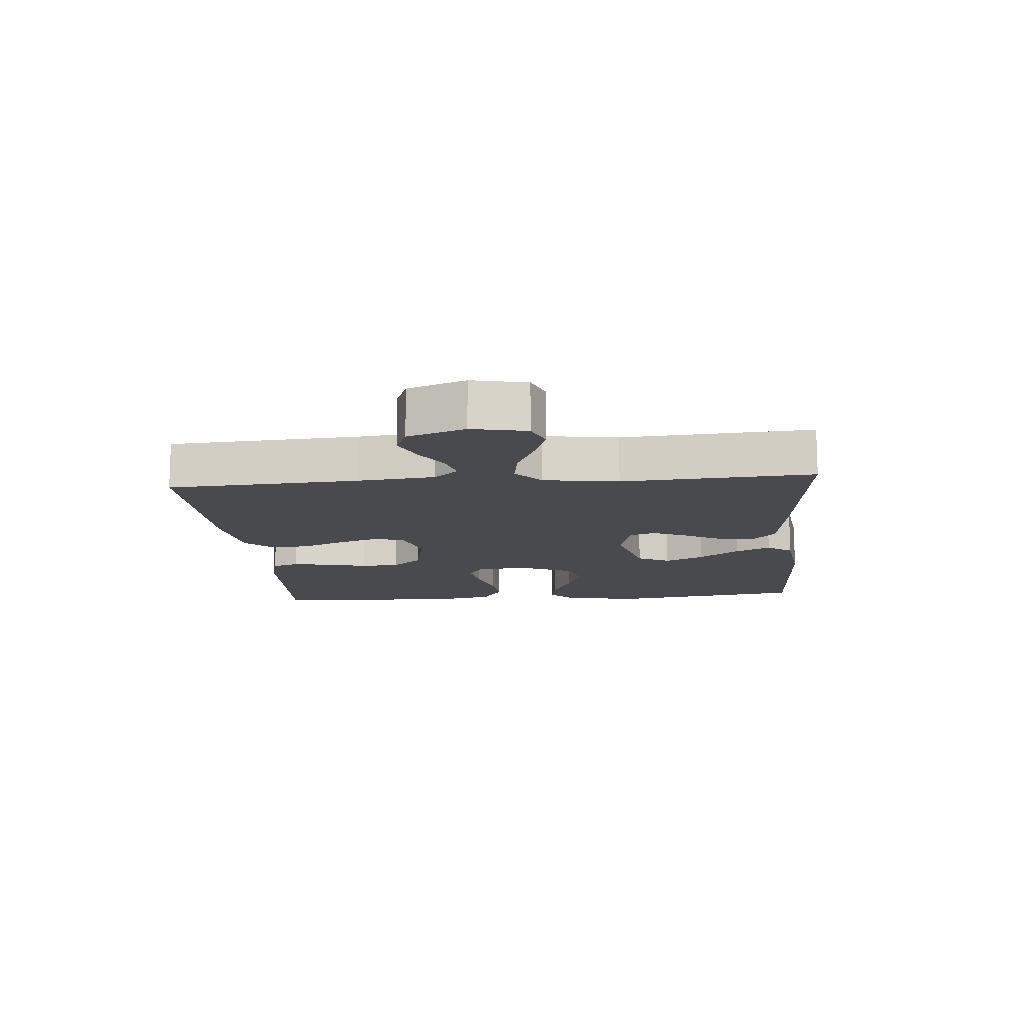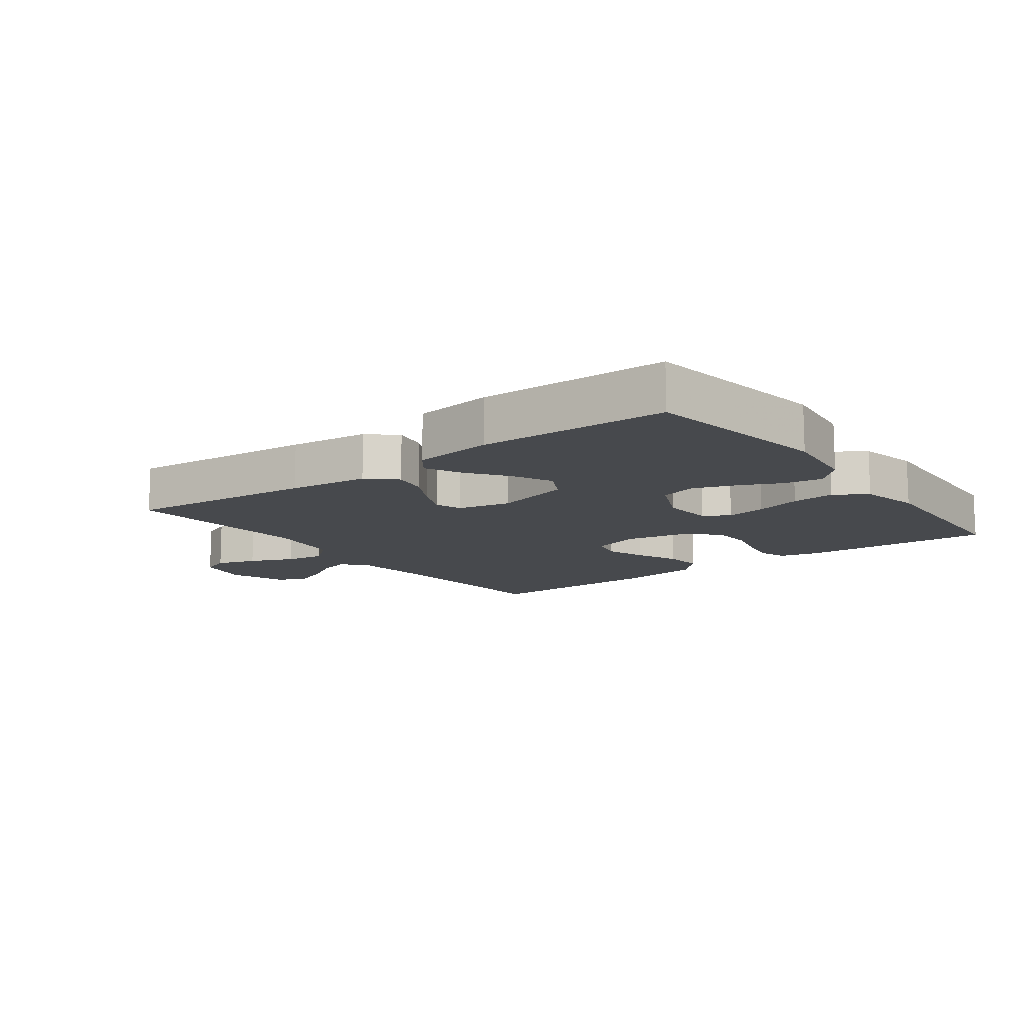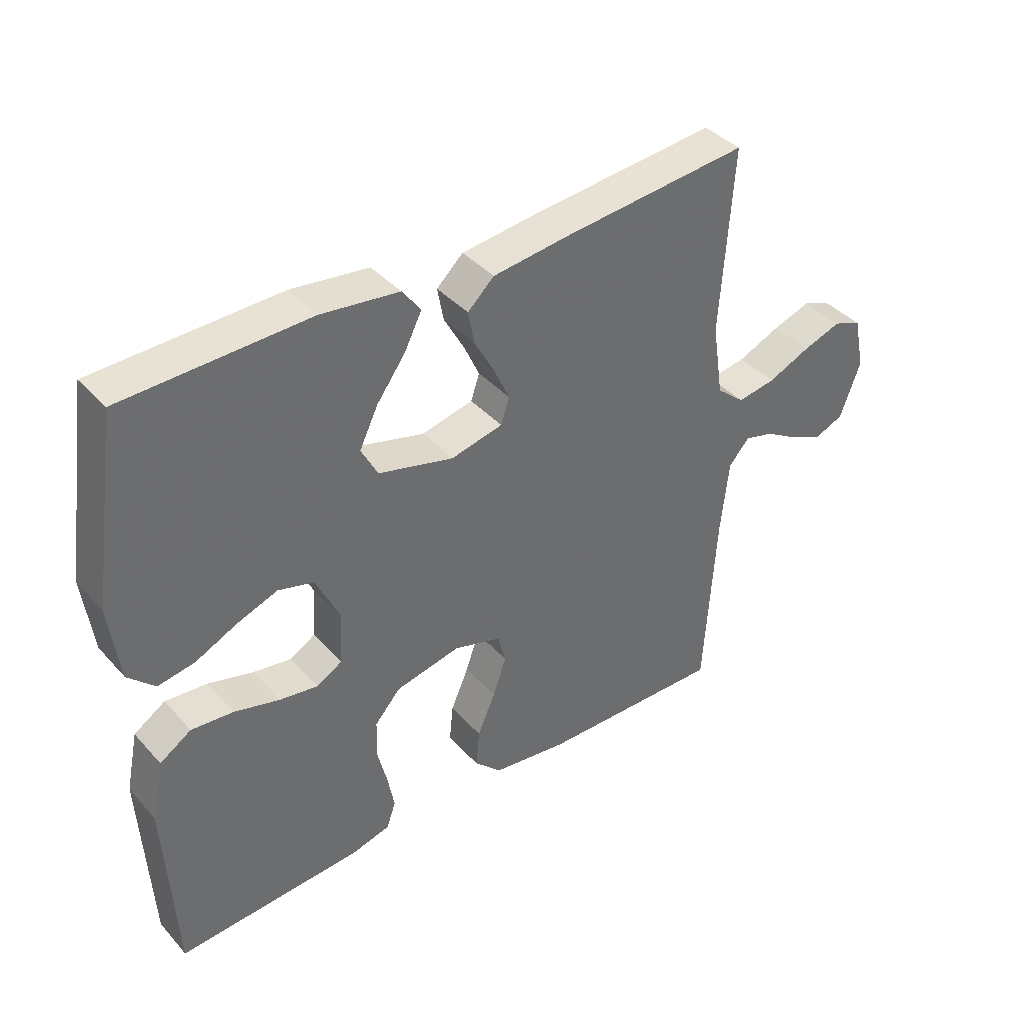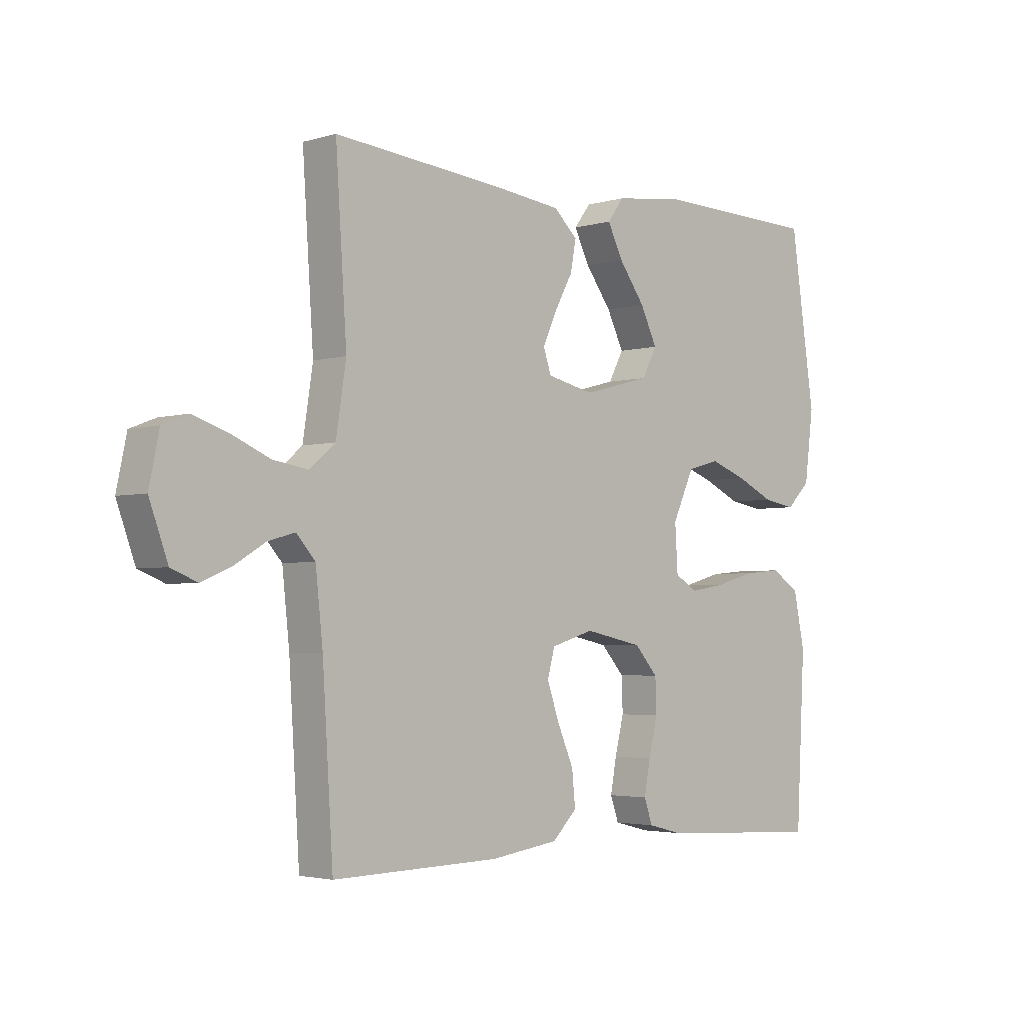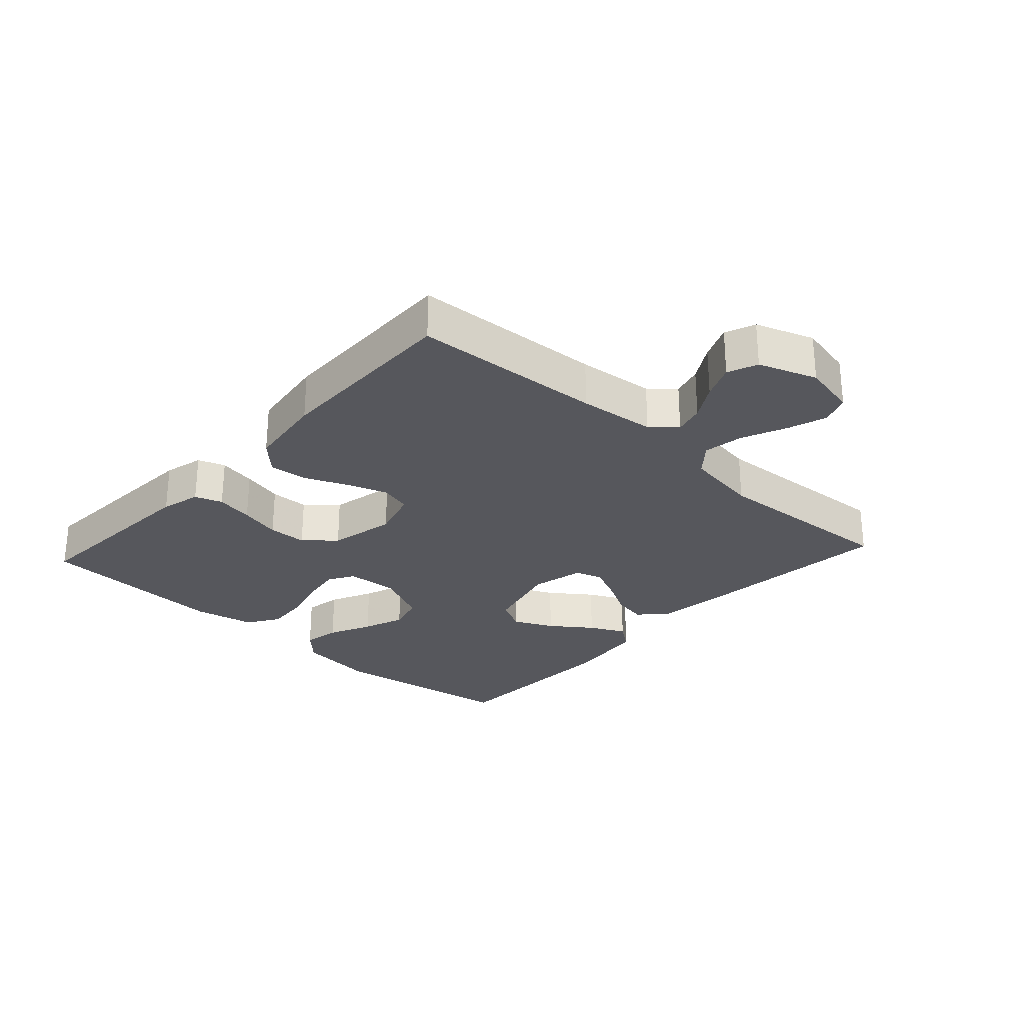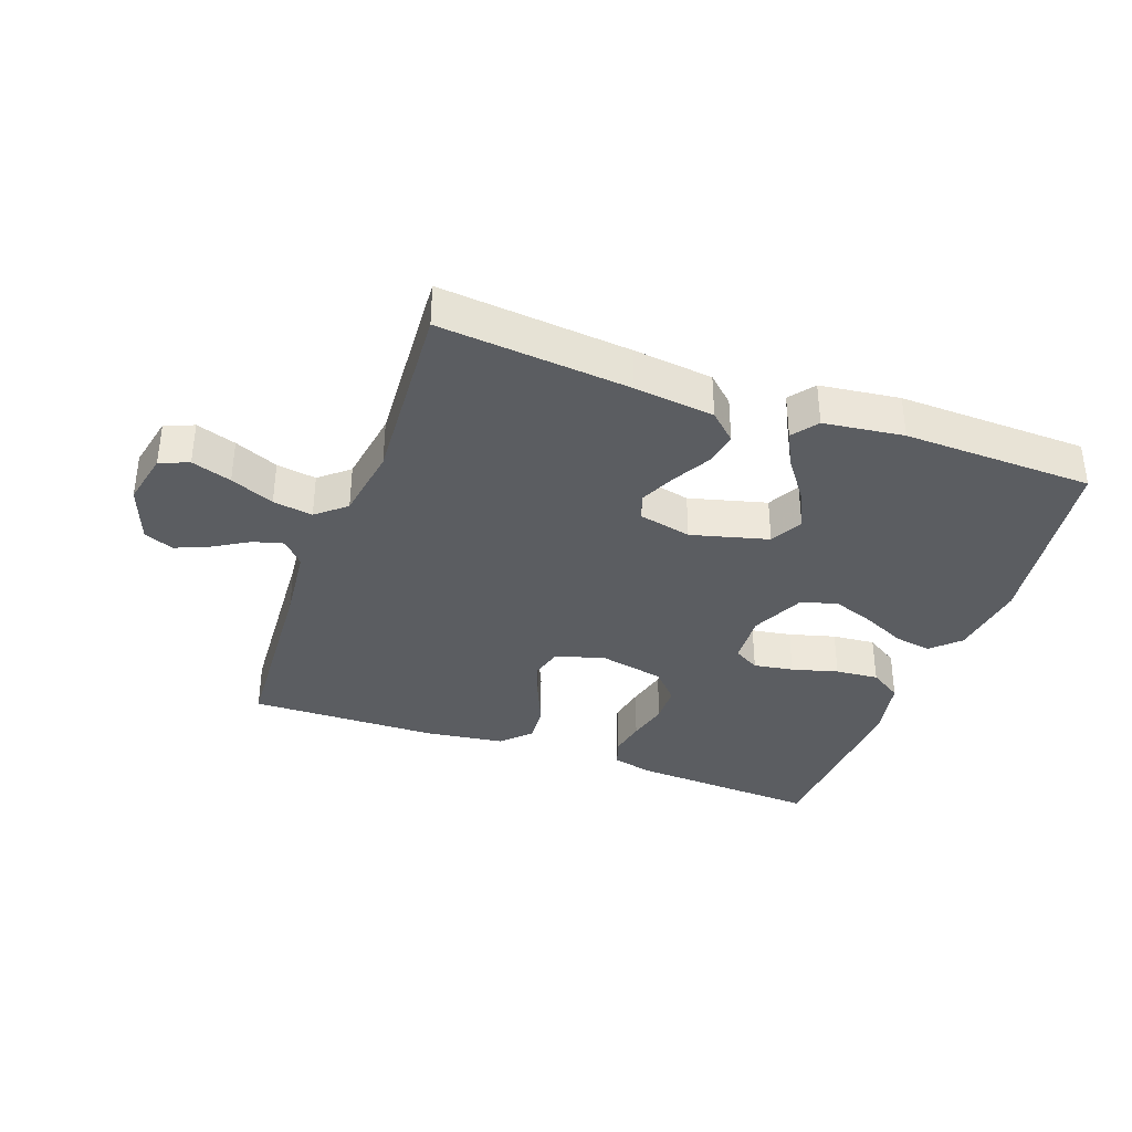
<metadata>
{"format":"obj","ext":"obj","renderer":"f3d","projection":"perspective","resolution":1024,"background":"white","views":[{"elev":-12.8,"azim":-85.1,"up":"+Y"},{"elev":-12.4,"azim":37.0,"up":"+Y"},{"elev":39.4,"azim":142.8,"up":"+Z"},{"elev":-3.1,"azim":-44.9,"up":"+Z"},{"elev":-27.5,"azim":-132.5,"up":"+Y"},{"elev":-36.0,"azim":-19.9,"up":"+Y"}]}
</metadata>
<code>
v -0.5 0.07 -0.5
v -0.519 0.07 -0.2
v -0.532 0.07 -0.079
v -0.566 0.07 -0.041
v -0.614 0.07 -0.054
v -0.669 0.07 -0.087
v -0.723 0.07 -0.11
v -0.77 0.07 -0.091
v -0.803 0.07 0
v -0.785 0.07 0.086
v -0.739 0.07 0.104
v -0.676 0.07 0.083
v -0.607 0.07 0.053
v -0.544 0.07 0.043
v -0.498 0.07 0.082
v -0.48 0.07 0.2
v -0.5 0.07 0.5
v -0.2 0.07 0.472
v -0.073 0.07 0.457
v -0.03 0.07 0.417
v -0.04 0.07 0.363
v -0.073 0.07 0.303
v -0.098 0.07 0.248
v -0.084 0.07 0.206
v 0 0.07 0.187
v 0.122 0.07 0.219
v 0.149 0.07 0.27
v 0.119 0.07 0.332
v 0.072 0.07 0.396
v 0.044 0.07 0.452
v 0.074 0.07 0.492
v 0.2 0.07 0.508
v 0.5 0.07 0.5
v 0.544 0.07 0.2
v 0.528 0.07 0.076
v 0.485 0.07 0.034
v 0.426 0.07 0.044
v 0.358 0.07 0.076
v 0.292 0.07 0.1
v 0.234 0.07 0.084
v 0.195 0.07 0
v 0.2 0.07 -0.083
v 0.241 0.07 -0.107
v 0.304 0.07 -0.097
v 0.377 0.07 -0.077
v 0.445 0.07 -0.071
v 0.496 0.07 -0.104
v 0.516 0.07 -0.2
v 0.5 0.07 -0.5
v 0.2 0.07 -0.483
v 0.137 0.07 -0.467
v 0.122 0.07 -0.424
v 0.133 0.07 -0.365
v 0.149 0.07 -0.3
v 0.147 0.07 -0.239
v 0.105 0.07 -0.192
v 0 0.07 -0.17
v -0.077 0.07 -0.193
v -0.09 0.07 -0.242
v -0.068 0.07 -0.305
v -0.039 0.07 -0.372
v -0.033 0.07 -0.433
v -0.077 0.07 -0.477
v -0.2 0.07 -0.494
v -0.5 0 -0.5
v -0.519 0 -0.2
v -0.532 0 -0.079
v -0.566 0 -0.041
v -0.614 0 -0.054
v -0.669 0 -0.087
v -0.723 0 -0.11
v -0.77 0 -0.091
v -0.803 0 0
v -0.785 0 0.086
v -0.739 0 0.104
v -0.676 0 0.083
v -0.607 0 0.053
v -0.544 0 0.043
v -0.498 0 0.082
v -0.48 0 0.2
v -0.5 0 0.5
v -0.2 0 0.472
v -0.073 0 0.457
v -0.03 0 0.417
v -0.04 0 0.363
v -0.073 0 0.303
v -0.098 0 0.248
v -0.084 0 0.206
v 0 0 0.187
v 0.122 0 0.219
v 0.149 0 0.27
v 0.119 0 0.332
v 0.072 0 0.396
v 0.044 0 0.452
v 0.074 0 0.492
v 0.2 0 0.508
v 0.5 0 0.5
v 0.544 0 0.2
v 0.528 0 0.076
v 0.485 0 0.034
v 0.426 0 0.044
v 0.358 0 0.076
v 0.292 0 0.1
v 0.234 0 0.084
v 0.195 0 0
v 0.2 0 -0.083
v 0.241 0 -0.107
v 0.304 0 -0.097
v 0.377 0 -0.077
v 0.445 0 -0.071
v 0.496 0 -0.104
v 0.516 0 -0.2
v 0.5 0 -0.5
v 0.2 0 -0.483
v 0.137 0 -0.467
v 0.122 0 -0.424
v 0.133 0 -0.365
v 0.149 0 -0.3
v 0.147 0 -0.239
v 0.105 0 -0.192
v 0 0 -0.17
v -0.077 0 -0.193
v -0.09 0 -0.242
v -0.068 0 -0.305
v -0.039 0 -0.372
v -0.033 0 -0.433
v -0.077 0 -0.477
v -0.2 0 -0.494
f 63 64 1 2
f 60 61 62 63
f 59 60 63 2
f 58 59 2 3
f 57 58 3 4
f 56 57 4
f 51 52 53 54
f 49 50 51 54
f 49 54 55
f 48 49 55 56
f 44 45 46 47
f 43 44 47 48
f 35 36 37 38
f 35 38 39
f 34 35 39
f 33 34 39 40
f 31 32 33 40
f 28 29 30 31
f 27 28 31
f 19 20 21 22
f 19 22 23
f 16 17 18 19
f 15 16 19 23
f 14 15 23 24
f 10 11 12 13
f 8 9 10 13
f 8 13 14
f 5 6 7 8
f 4 5 8 14
f 43 48 56 4
f 27 31 40
f 26 27 40 41
f 25 26 41 42
f 14 24 25 42
f 4 14 42 43
f 66 65 128 127
f 127 126 125 124
f 66 127 124 123
f 67 66 123 122
f 68 67 122 121
f 68 121 120
f 118 117 116 115
f 118 115 114 113
f 119 118 113
f 120 119 113 112
f 111 110 109 108
f 112 111 108 107
f 102 101 100 99
f 103 102 99
f 103 99 98
f 104 103 98 97
f 104 97 96 95
f 95 94 93 92
f 95 92 91
f 86 85 84 83
f 87 86 83
f 83 82 81 80
f 87 83 80 79
f 88 87 79 78
f 77 76 75 74
f 77 74 73 72
f 78 77 72
f 72 71 70 69
f 78 72 69 68
f 68 120 112 107
f 104 95 91
f 105 104 91 90
f 106 105 90 89
f 106 89 88 78
f 107 106 78 68
f 1 65 66 2
f 2 66 67 3
f 3 67 68 4
f 4 68 69 5
f 5 69 70 6
f 6 70 71 7
f 7 71 72 8
f 8 72 73 9
f 9 73 74 10
f 10 74 75 11
f 11 75 76 12
f 12 76 77 13
f 13 77 78 14
f 14 78 79 15
f 15 79 80 16
f 16 80 81 17
f 17 81 82 18
f 18 82 83 19
f 19 83 84 20
f 20 84 85 21
f 21 85 86 22
f 22 86 87 23
f 23 87 88 24
f 24 88 89 25
f 25 89 90 26
f 26 90 91 27
f 27 91 92 28
f 28 92 93 29
f 29 93 94 30
f 30 94 95 31
f 31 95 96 32
f 32 96 97 33
f 33 97 98 34
f 34 98 99 35
f 35 99 100 36
f 36 100 101 37
f 37 101 102 38
f 38 102 103 39
f 39 103 104 40
f 40 104 105 41
f 41 105 106 42
f 42 106 107 43
f 43 107 108 44
f 44 108 109 45
f 45 109 110 46
f 46 110 111 47
f 47 111 112 48
f 48 112 113 49
f 49 113 114 50
f 50 114 115 51
f 51 115 116 52
f 52 116 117 53
f 53 117 118 54
f 54 118 119 55
f 55 119 120 56
f 56 120 121 57
f 57 121 122 58
f 58 122 123 59
f 59 123 124 60
f 60 124 125 61
f 61 125 126 62
f 62 126 127 63
f 63 127 128 64
f 64 128 65 1

</code>
